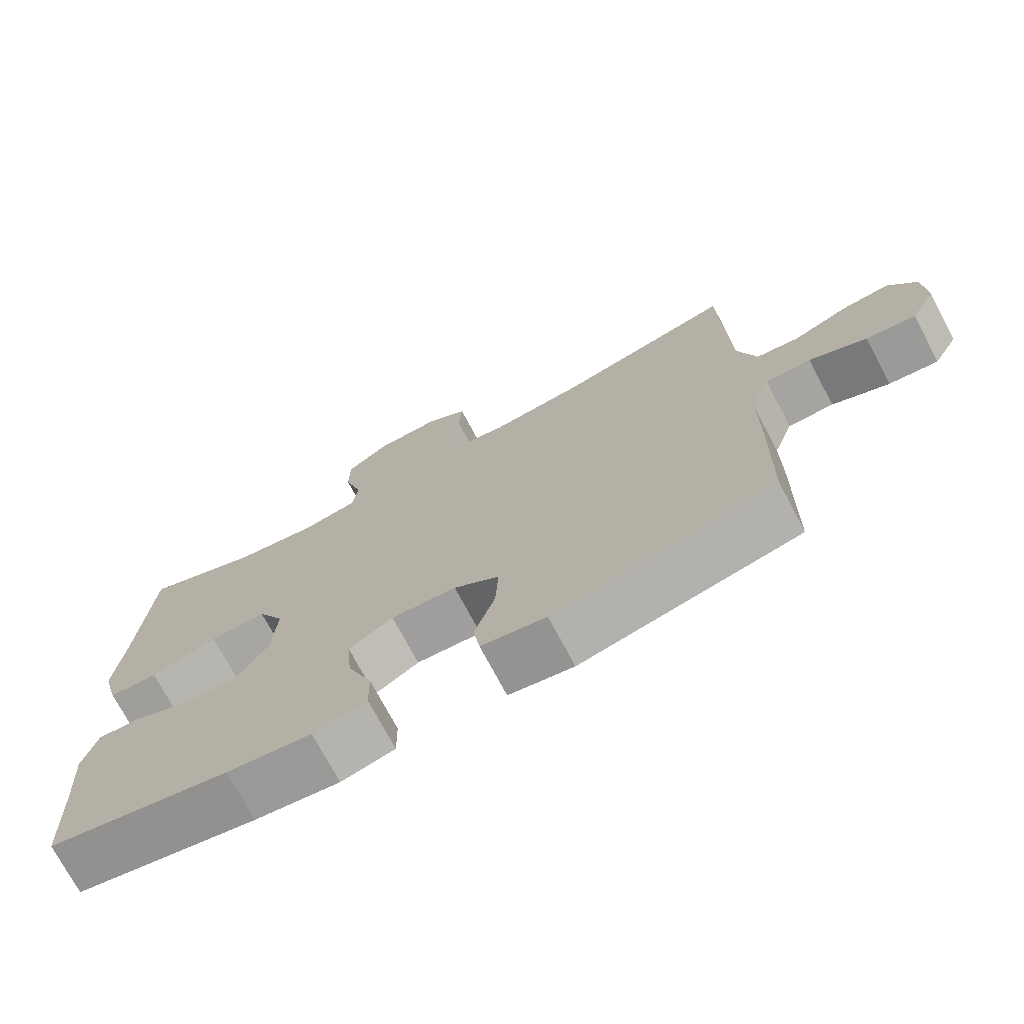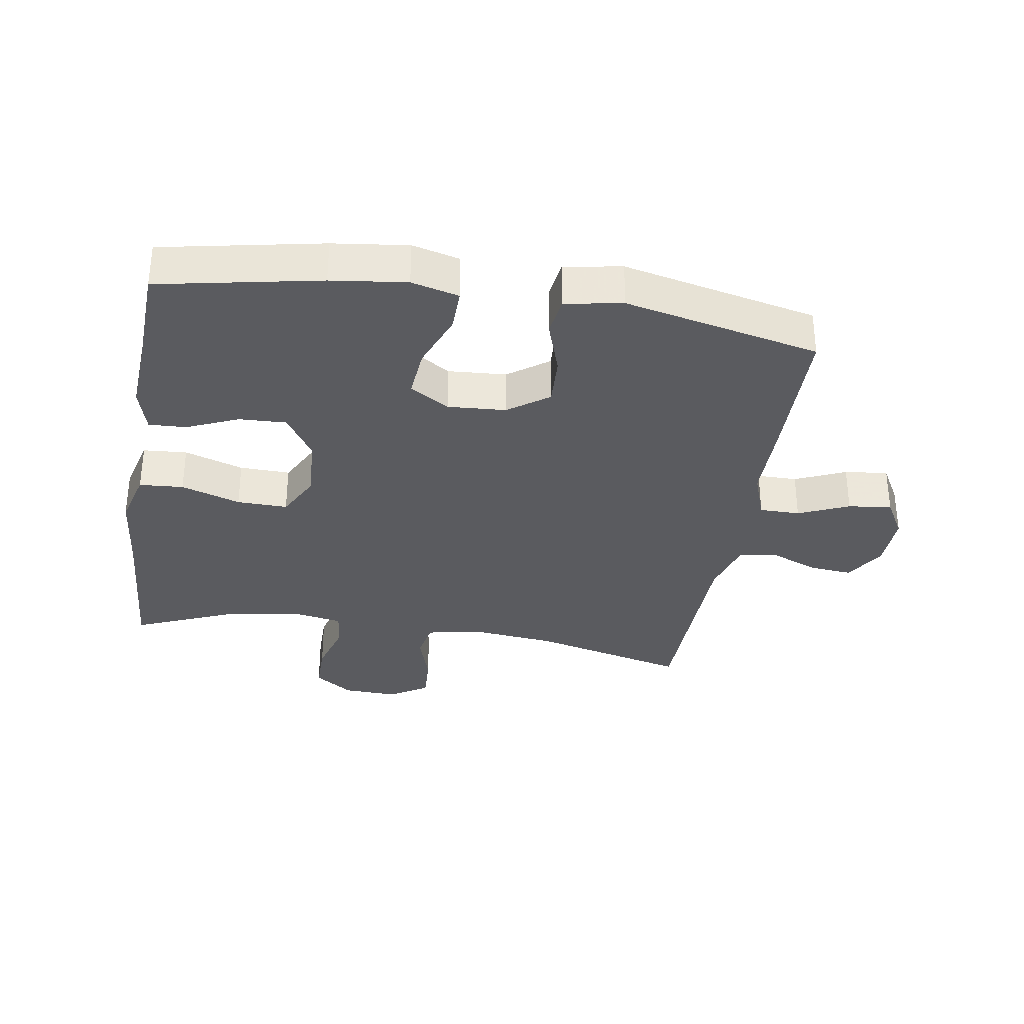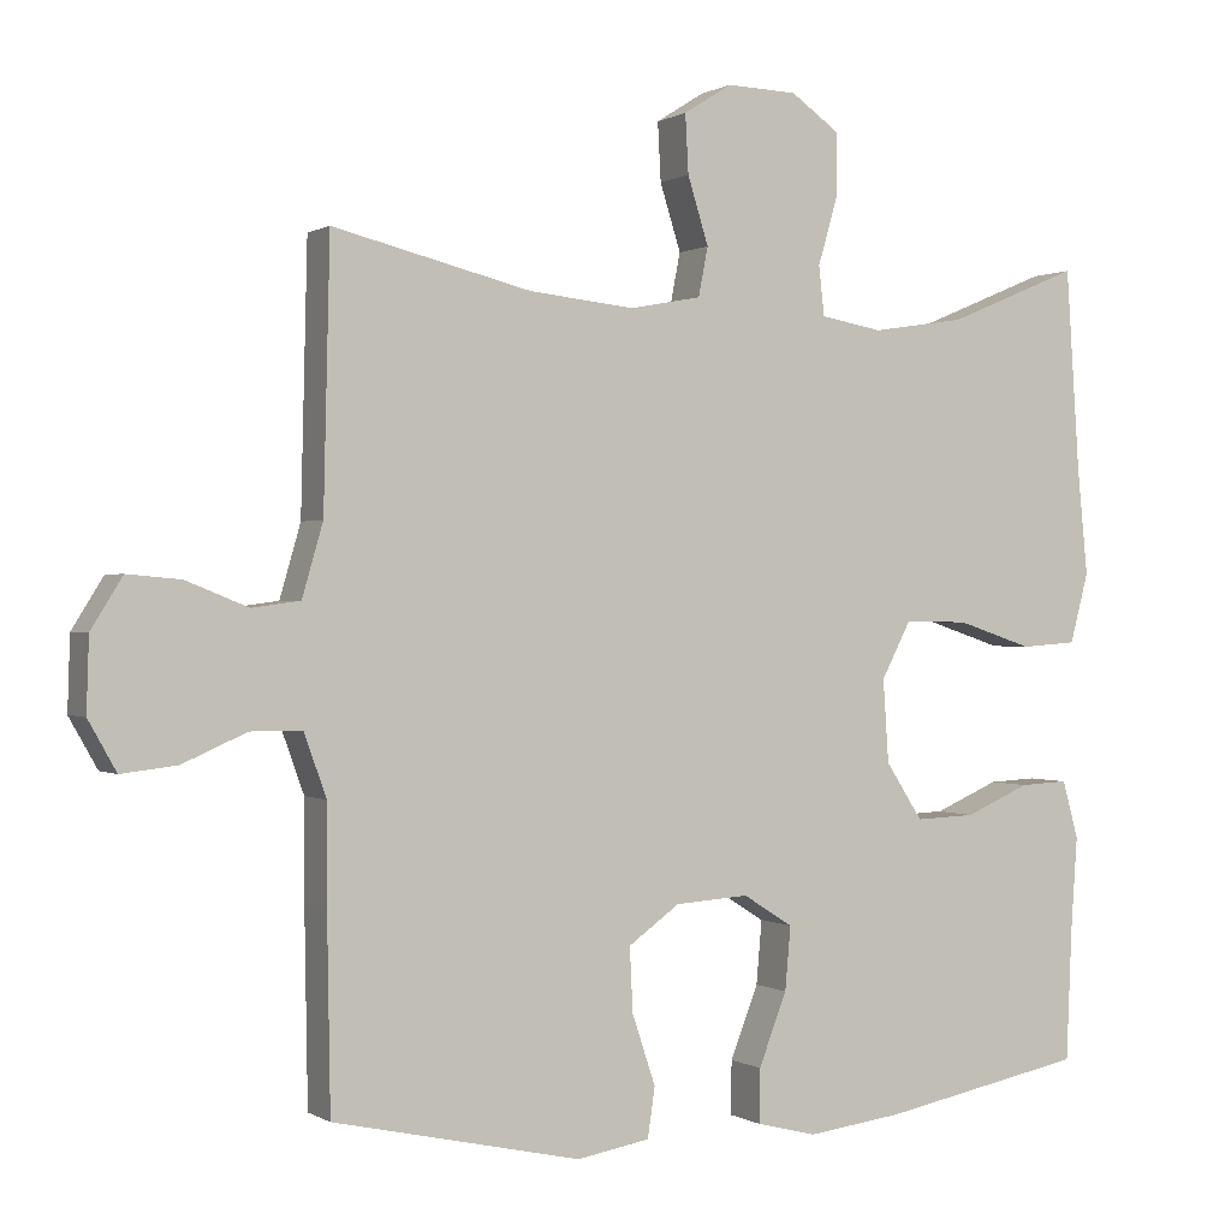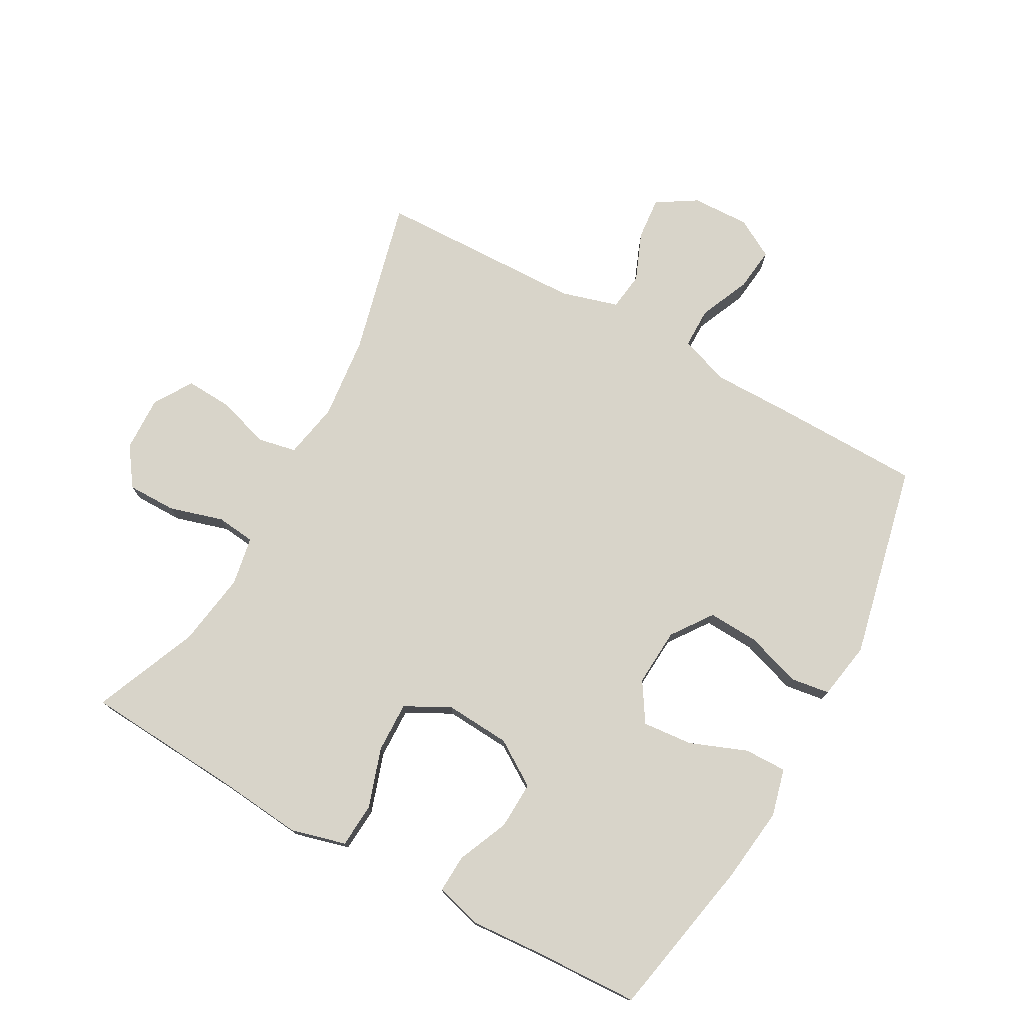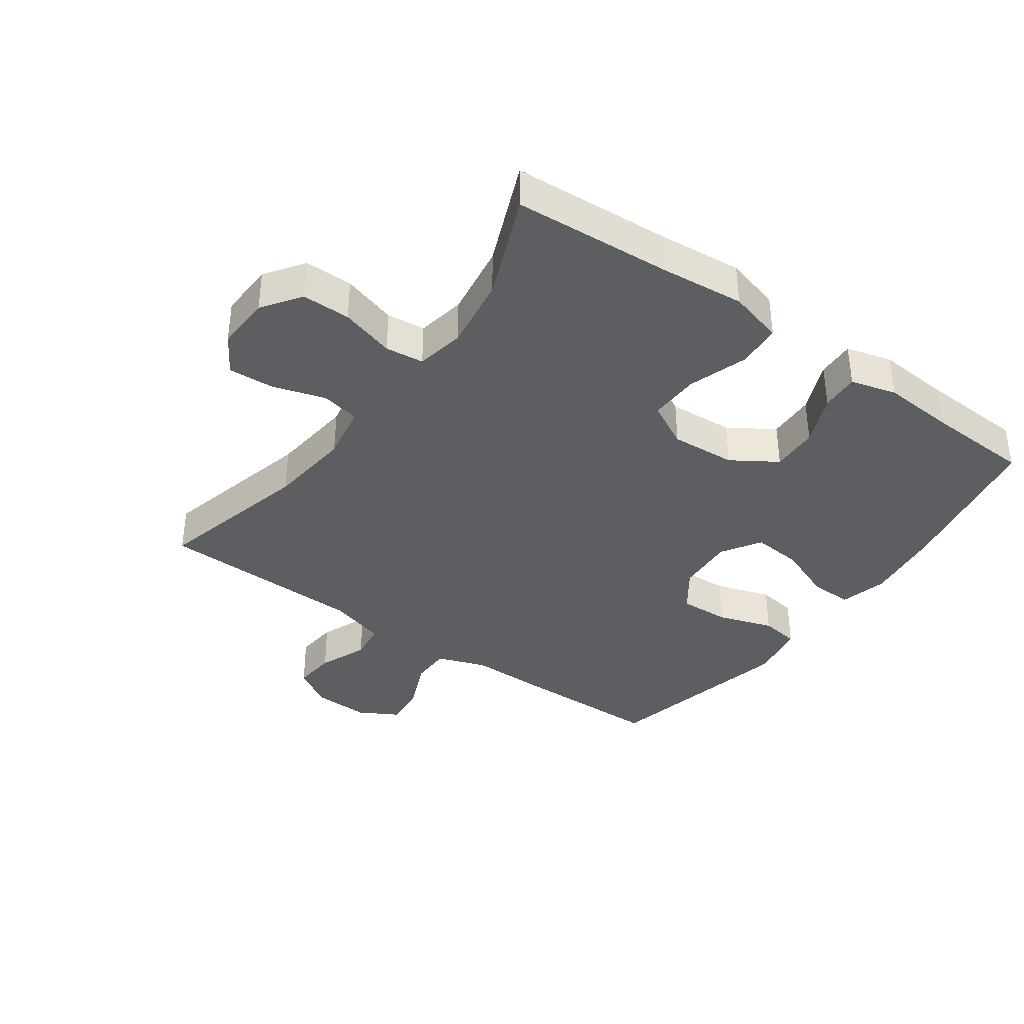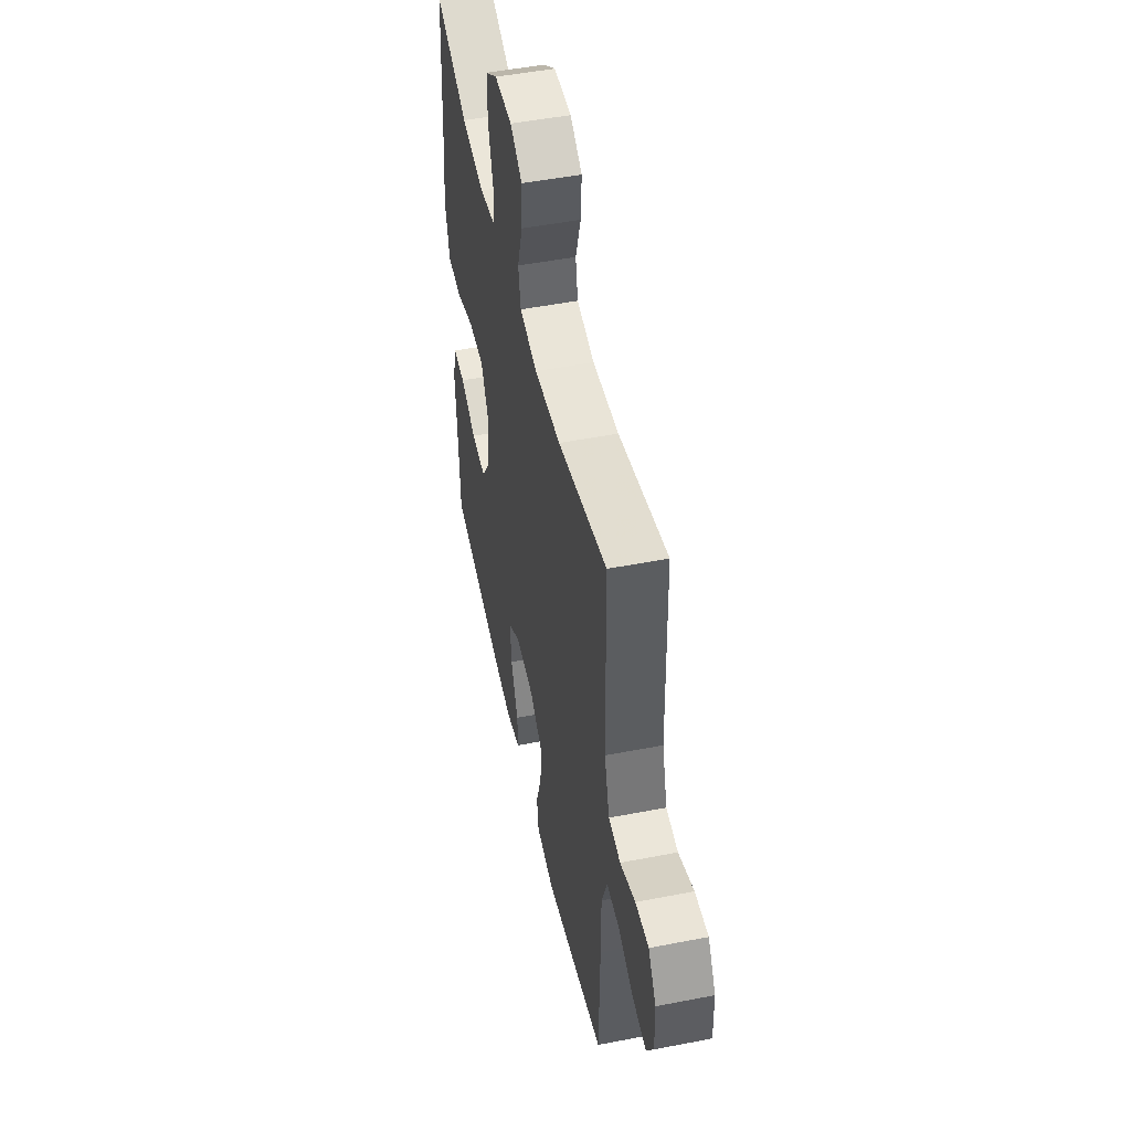
<metadata>
{"format":"obj","ext":"obj","renderer":"f3d","projection":"perspective","resolution":1024,"background":"white","views":[{"elev":-73.3,"azim":-152.1,"up":"+Z"},{"elev":-33.1,"azim":170.8,"up":"+Y"},{"elev":0.3,"azim":-27.0,"up":"+Z"},{"elev":75.7,"azim":118.9,"up":"+Y"},{"elev":-37.6,"azim":54.3,"up":"+Y"},{"elev":49.7,"azim":-102.1,"up":"+Z"}]}
</metadata>
<code>
v 0.5 0.07 0.5
v 0.517 0.07 0.248
v 0.53 0.07 0.116
v 0.507 0.07 0.029
v 0.437 0.07 0.024
v 0.343 0.07 0.055
v 0.263 0.07 0.057
v 0.226 0.07 -0.014
v 0.233 0.07 -0.117
v 0.279 0.07 -0.188
v 0.354 0.07 -0.185
v 0.435 0.07 -0.15
v 0.495 0.07 -0.147
v 0.515 0.07 -0.219
v 0.507 0.07 -0.335
v 0.5 0.07 -0.5
v 0.245 0.07 -0.55
v 0.126 0.07 -0.565
v 0.051 0.07 -0.546
v 0.052 0.07 -0.479
v 0.087 0.07 -0.389
v 0.094 0.07 -0.31
v 0.032 0.07 -0.271
v -0.06 0.07 -0.277
v -0.124 0.07 -0.323
v -0.12 0.07 -0.403
v -0.091 0.07 -0.49
v -0.1 0.07 -0.552
v -0.191 0.07 -0.568
v -0.5 0.07 -0.5
v -0.504 0.07 -0.261
v -0.504 0.07 -0.14
v -0.532 0.07 -0.062
v -0.596 0.07 -0.062
v -0.676 0.07 -0.097
v -0.745 0.07 -0.105
v -0.78 0.07 -0.043
v -0.777 0.07 0.048
v -0.738 0.07 0.111
v -0.671 0.07 0.105
v -0.594 0.07 0.074
v -0.534 0.07 0.082
v -0.508 0.07 0.172
v -0.5 0.07 0.5
v -0.253 0.07 0.439
v -0.121 0.07 0.425
v -0.032 0.07 0.442
v -0.02 0.07 0.503
v -0.046 0.07 0.586
v -0.05 0.07 0.659
v 0.01 0.07 0.697
v 0.098 0.07 0.694
v 0.159 0.07 0.651
v 0.159 0.07 0.574
v 0.134 0.07 0.488
v 0.141 0.07 0.427
v 0.218 0.07 0.413
v 0.335 0.07 0.431
v 0.5 0 0.5
v 0.517 0 0.248
v 0.53 0 0.116
v 0.507 0 0.029
v 0.437 0 0.024
v 0.343 0 0.055
v 0.263 0 0.057
v 0.226 0 -0.014
v 0.233 0 -0.117
v 0.279 0 -0.188
v 0.354 0 -0.185
v 0.435 0 -0.15
v 0.495 0 -0.147
v 0.515 0 -0.219
v 0.507 0 -0.335
v 0.5 0 -0.5
v 0.245 0 -0.55
v 0.126 0 -0.565
v 0.051 0 -0.546
v 0.052 0 -0.479
v 0.087 0 -0.389
v 0.094 0 -0.31
v 0.032 0 -0.271
v -0.06 0 -0.277
v -0.124 0 -0.323
v -0.12 0 -0.403
v -0.091 0 -0.49
v -0.1 0 -0.552
v -0.191 0 -0.568
v -0.5 0 -0.5
v -0.504 0 -0.261
v -0.504 0 -0.14
v -0.532 0 -0.062
v -0.596 0 -0.062
v -0.676 0 -0.097
v -0.745 0 -0.105
v -0.78 0 -0.043
v -0.777 0 0.048
v -0.738 0 0.111
v -0.671 0 0.105
v -0.594 0 0.074
v -0.534 0 0.082
v -0.508 0 0.172
v -0.5 0 0.5
v -0.253 0 0.439
v -0.121 0 0.425
v -0.032 0 0.442
v -0.02 0 0.503
v -0.046 0 0.586
v -0.05 0 0.659
v 0.01 0 0.697
v 0.098 0 0.694
v 0.159 0 0.651
v 0.159 0 0.574
v 0.134 0 0.488
v 0.141 0 0.427
v 0.218 0 0.413
v 0.335 0 0.431
f 53 54 55
f 52 53 55
f 51 52 55
f 50 51 55
f 49 50 55
f 48 49 55
f 47 48 55 56
f 46 47 56 57
f 43 44 45
f 42 43 45 46
f 39 40 41
f 38 39 41
f 37 38 41
f 36 37 41
f 35 36 41
f 34 35 41
f 33 34 41 42
f 42 46 57
f 33 42 57
f 32 33 57
f 30 31 32
f 29 30 32
f 28 29 32
f 27 28 32
f 26 27 32
f 19 20 21
f 18 19 21
f 17 18 21
f 16 17 21
f 15 16 21
f 15 21 22
f 14 15 22
f 13 14 22
f 12 13 22
f 11 12 22
f 10 11 22 23
f 4 5 6
f 3 4 6
f 2 3 6
f 2 6 7
f 1 2 7
f 58 1 7
f 57 58 7 8
f 32 57 8
f 25 26 32
f 24 25 32 8
f 9 10 23 24
f 8 9 24
f 113 112 111
f 113 111 110
f 113 110 109
f 113 109 108
f 113 108 107
f 113 107 106
f 114 113 106 105
f 115 114 105 104
f 103 102 101
f 104 103 101 100
f 99 98 97
f 99 97 96
f 99 96 95
f 99 95 94
f 99 94 93
f 99 93 92
f 100 99 92 91
f 115 104 100
f 115 100 91
f 115 91 90
f 90 89 88
f 90 88 87
f 90 87 86
f 90 86 85
f 90 85 84
f 79 78 77
f 79 77 76
f 79 76 75
f 79 75 74
f 79 74 73
f 80 79 73
f 80 73 72
f 80 72 71
f 80 71 70
f 80 70 69
f 81 80 69 68
f 64 63 62
f 64 62 61
f 64 61 60
f 65 64 60
f 65 60 59
f 65 59 116
f 66 65 116 115
f 66 115 90
f 90 84 83
f 66 90 83 82
f 82 81 68 67
f 82 67 66
f 1 59 60 2
f 2 60 61 3
f 3 61 62 4
f 4 62 63 5
f 5 63 64 6
f 6 64 65 7
f 7 65 66 8
f 8 66 67 9
f 9 67 68 10
f 10 68 69 11
f 11 69 70 12
f 12 70 71 13
f 13 71 72 14
f 14 72 73 15
f 15 73 74 16
f 16 74 75 17
f 17 75 76 18
f 18 76 77 19
f 19 77 78 20
f 20 78 79 21
f 21 79 80 22
f 22 80 81 23
f 23 81 82 24
f 24 82 83 25
f 25 83 84 26
f 26 84 85 27
f 27 85 86 28
f 28 86 87 29
f 29 87 88 30
f 30 88 89 31
f 31 89 90 32
f 32 90 91 33
f 33 91 92 34
f 34 92 93 35
f 35 93 94 36
f 36 94 95 37
f 37 95 96 38
f 38 96 97 39
f 39 97 98 40
f 40 98 99 41
f 41 99 100 42
f 42 100 101 43
f 43 101 102 44
f 44 102 103 45
f 45 103 104 46
f 46 104 105 47
f 47 105 106 48
f 48 106 107 49
f 49 107 108 50
f 50 108 109 51
f 51 109 110 52
f 52 110 111 53
f 53 111 112 54
f 54 112 113 55
f 55 113 114 56
f 56 114 115 57
f 57 115 116 58
f 58 116 59 1

</code>
